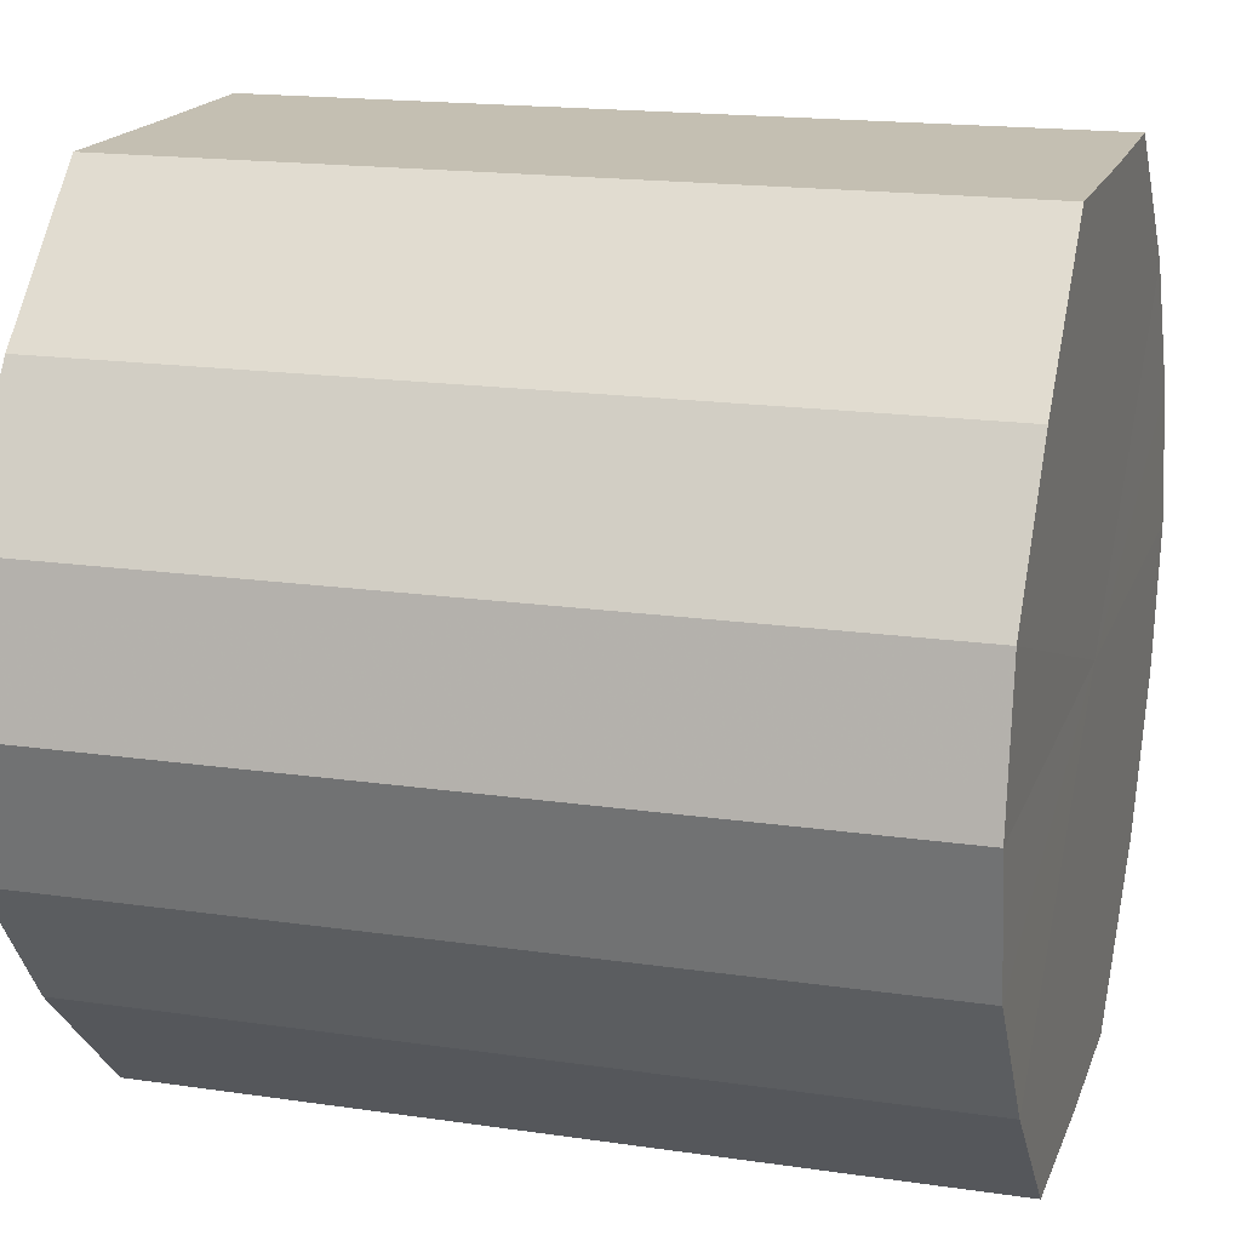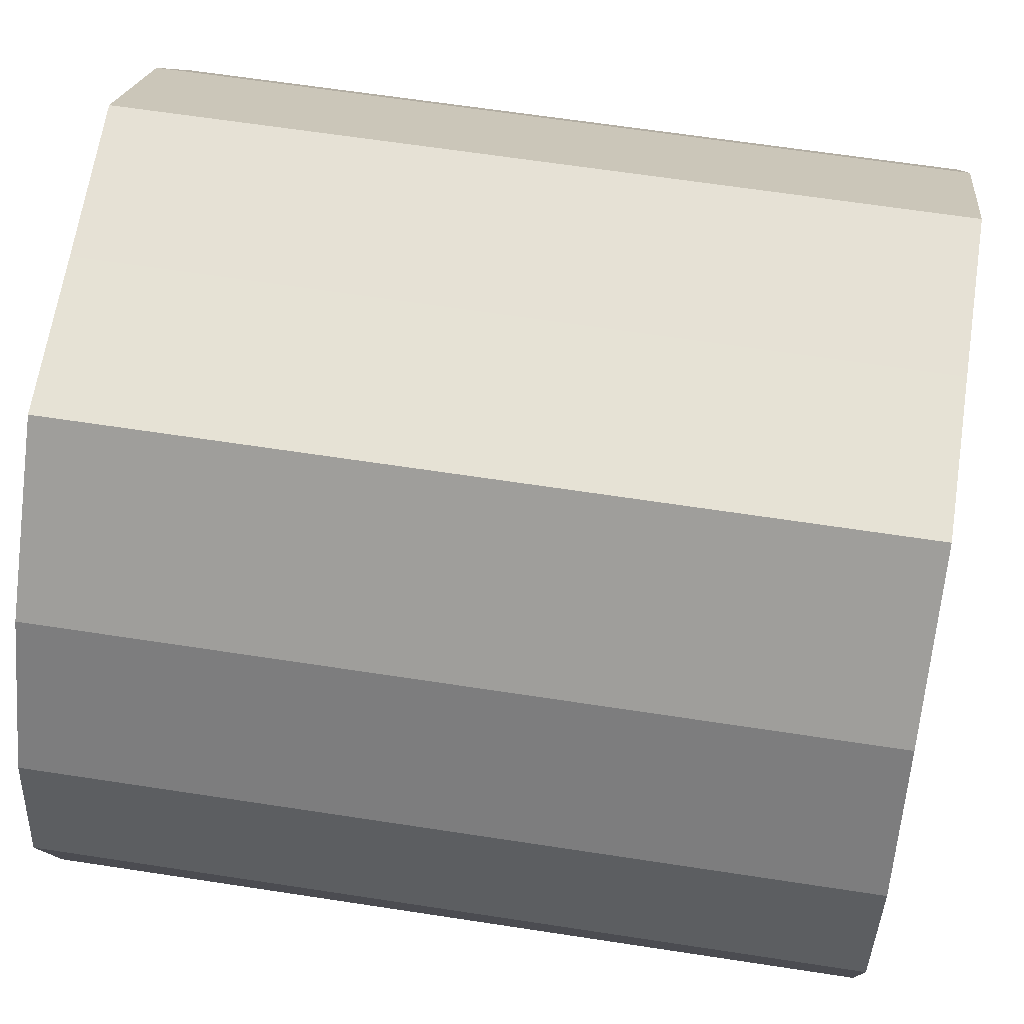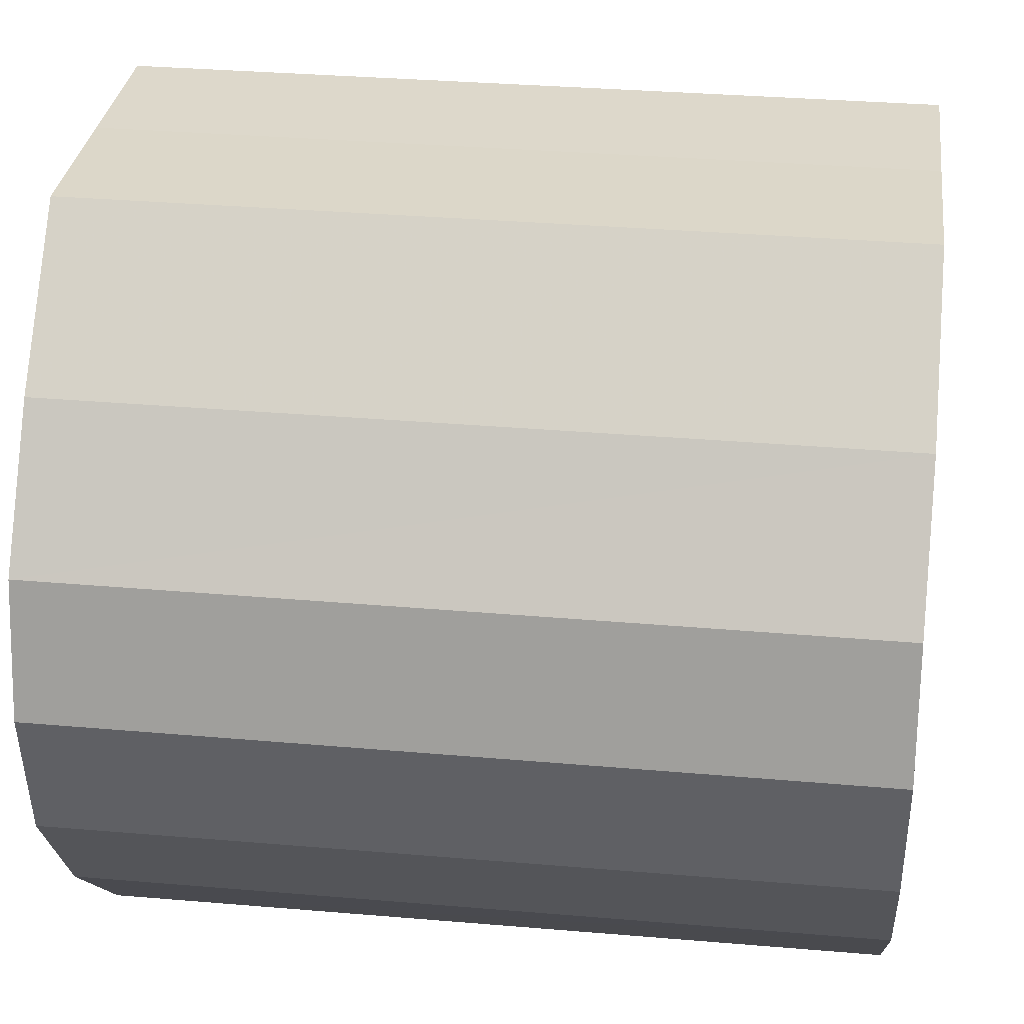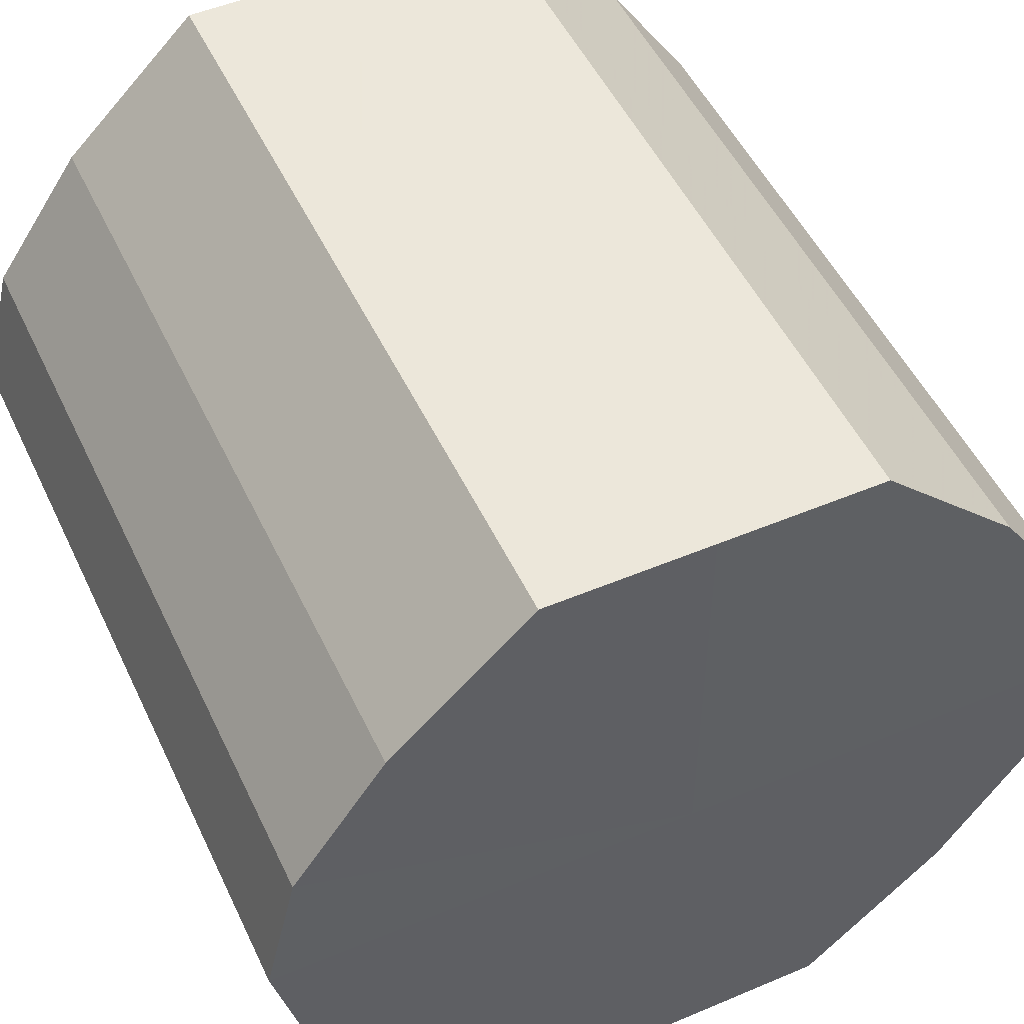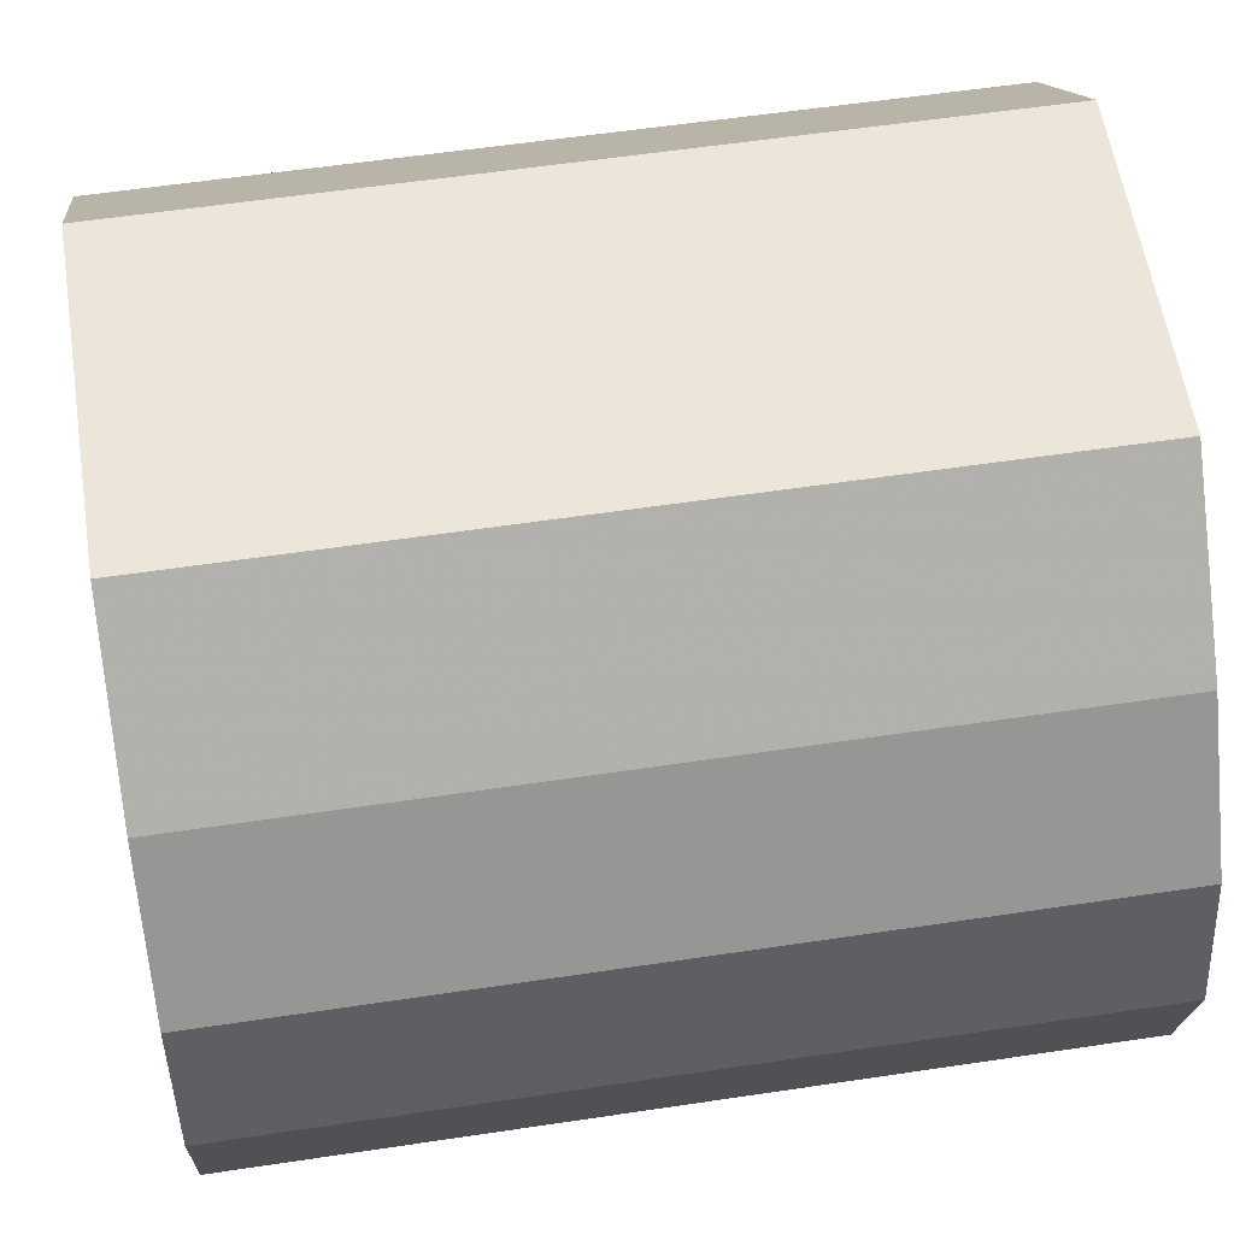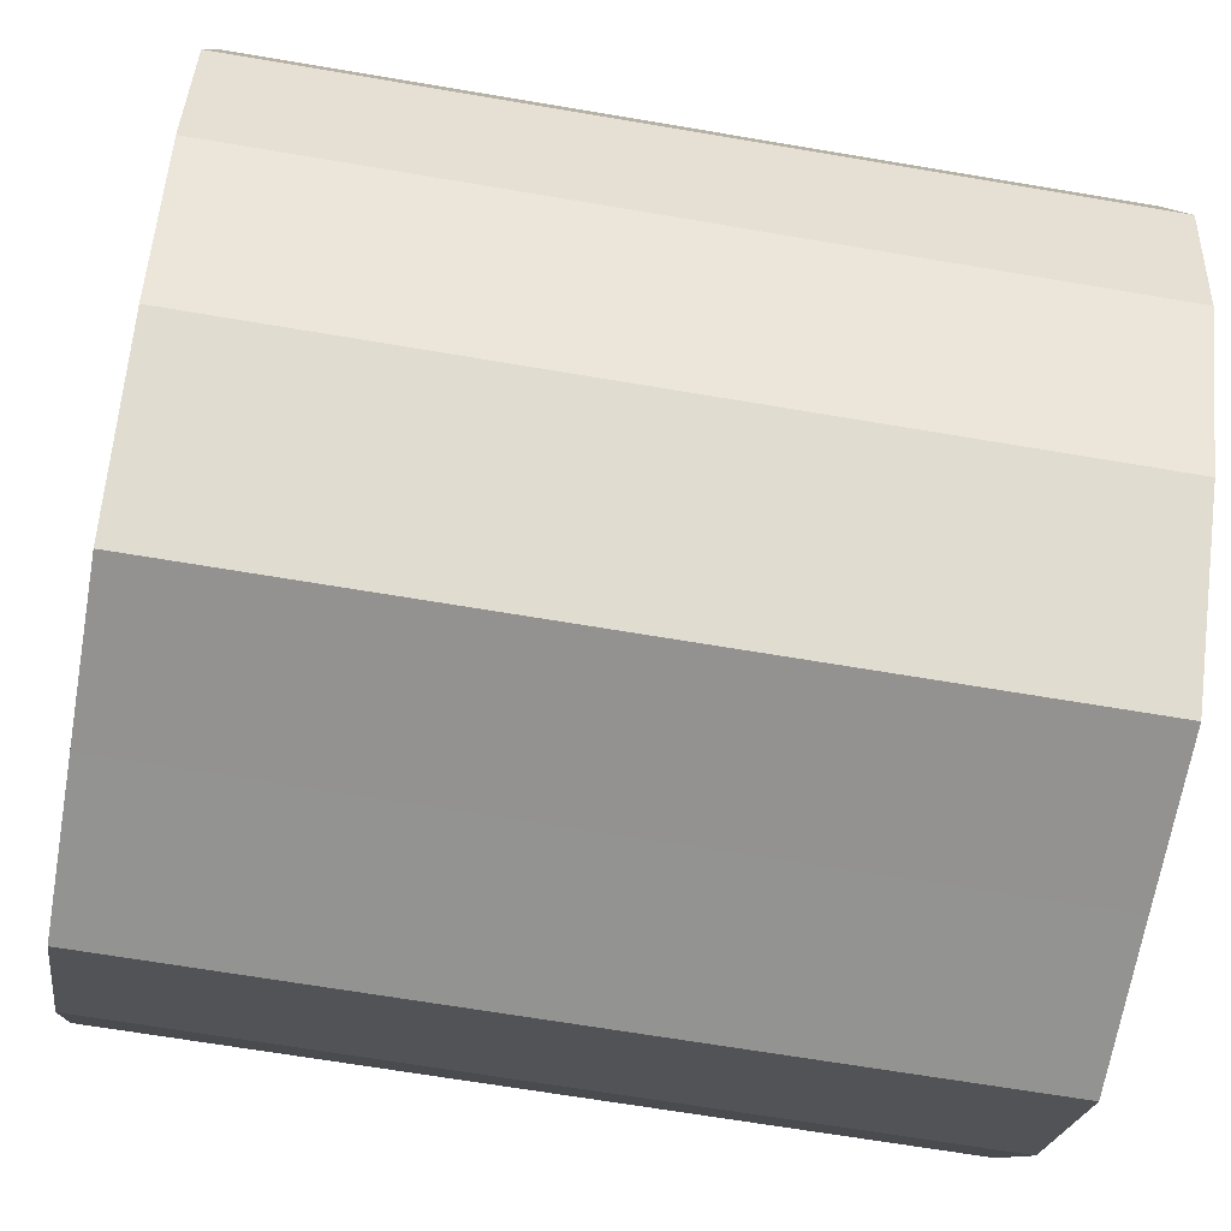
<metadata>
{"format":"obj","ext":"obj","renderer":"f3d","projection":"perspective","resolution":1024,"background":"white","views":[{"elev":17.6,"azim":16.4,"up":"+Y"},{"elev":64.4,"azim":8.8,"up":"+Y"},{"elev":30.7,"azim":-173.0,"up":"+Y"},{"elev":50.5,"azim":65.3,"up":"+Y"},{"elev":57.6,"azim":171.1,"up":"+Y"},{"elev":-66.4,"azim":-9.7,"up":"+Y"}]}
</metadata>
<code>
o 3737
v 2164 1894 12.59
v 2164 1894 12.59
v 2165 1894 12.59
v 2164 1894 12.6
v 2165 1894 12.59
v 2164 1894 12.59
v 2165 1894 12.59
v 2164 1894 12.61
v 2165 1894 12.6
v 2164 1894 12.6
v 2165 1894 12.6
v 2164 1894 12.62
v 2165 1894 12.61
v 2164 1894 12.61
v 2165 1894 12.61
v 2164 1894 12.63
v 2165 1894 12.62
v 2164 1894 12.62
v 2165 1894 12.62
v 2164 1894 12.64
v 2165 1894 12.63
v 2164 1894 12.63
v 2165 1894 12.63
v 2164 1894 12.65
v 2165 1894 12.64
v 2164 1894 12.64
v 2165 1894 12.64
v 2164 1894 12.65
v 2165 1894 12.65
v 2164 1894 12.65
v 2165 1894 12.65
v 2165 1894 12.65
v 2165 1894 12.59
v 2164 1894 12.59
v 2165 1894 12.59
v 2164 1894 12.6
v 2165 1894 12.6
v 2165 1894 12.59
v 2164 1894 12.59
v 2165 1894 12.6
v 2164 1894 12.59
v 2164 1894 12.61
v 2165 1894 12.61
v 2165 1894 12.61
v 2164 1894 12.6
v 2165 1894 12.62
v 2164 1894 12.61
v 2164 1894 12.62
v 2165 1894 12.62
v 2165 1894 12.63
v 2164 1894 12.62
v 2165 1894 12.64
v 2164 1894 12.63
v 2164 1894 12.63
v 2165 1894 12.63
v 2165 1894 12.65
v 2164 1894 12.64
v 2165 1894 12.65
v 2164 1894 12.65
v 2164 1894 12.64
v 2165 1894 12.64
v 2165 1894 12.65
v 2164 1894 12.65
v 2164 1894 12.65
v 2164 1894 12.62
v 2164 1894 12.59
v 2164 1894 12.59
v 2164 1894 12.6
v 2164 1894 12.59
v 2164 1894 12.61
v 2164 1894 12.6
v 2164 1894 12.62
v 2164 1894 12.61
v 2164 1894 12.63
v 2164 1894 12.62
v 2164 1894 12.64
v 2164 1894 12.63
v 2164 1894 12.65
v 2164 1894 12.64
v 2164 1894 12.65
v 2164 1894 12.65
v 2165 1894 12.62
v 2165 1894 12.59
v 2165 1894 12.59
v 2165 1894 12.59
v 2165 1894 12.6
v 2165 1894 12.6
v 2165 1894 12.61
v 2165 1894 12.61
v 2165 1894 12.62
v 2165 1894 12.62
v 2165 1894 12.63
v 2165 1894 12.63
v 2165 1894 12.64
v 2165 1894 12.64
v 2165 1894 12.65
v 2165 1894 12.65
v 2165 1894 12.65
f 1 2 3
f 2 4 5
f 6 1 7
f 4 8 9
f 10 6 11
f 8 12 13
f 14 10 15
f 12 16 17
f 18 14 19
f 16 20 21
f 22 18 23
f 20 24 25
f 26 22 27
f 24 28 29
f 30 26 31
f 28 30 32
f 33 34 35
f 35 36 37
f 38 39 33
f 40 41 38
f 37 42 43
f 44 45 40
f 46 47 44
f 43 48 49
f 50 51 46
f 52 53 50
f 49 54 55
f 56 57 52
f 58 59 56
f 55 60 61
f 62 63 58
f 61 64 62
f 65 66 67
f 65 68 66
f 65 67 69
f 65 70 68
f 65 69 71
f 65 72 70
f 65 71 73
f 65 74 72
f 65 73 75
f 65 76 74
f 65 75 77
f 65 78 76
f 65 77 79
f 65 80 78
f 65 79 81
f 65 81 80
f 82 83 84
f 82 85 83
f 82 84 86
f 82 87 85
f 82 86 88
f 82 89 87
f 82 88 90
f 82 91 89
f 82 90 92
f 82 93 91
f 82 92 94
f 82 95 93
f 82 94 96
f 82 97 95
f 82 96 98
f 82 98 97

</code>
